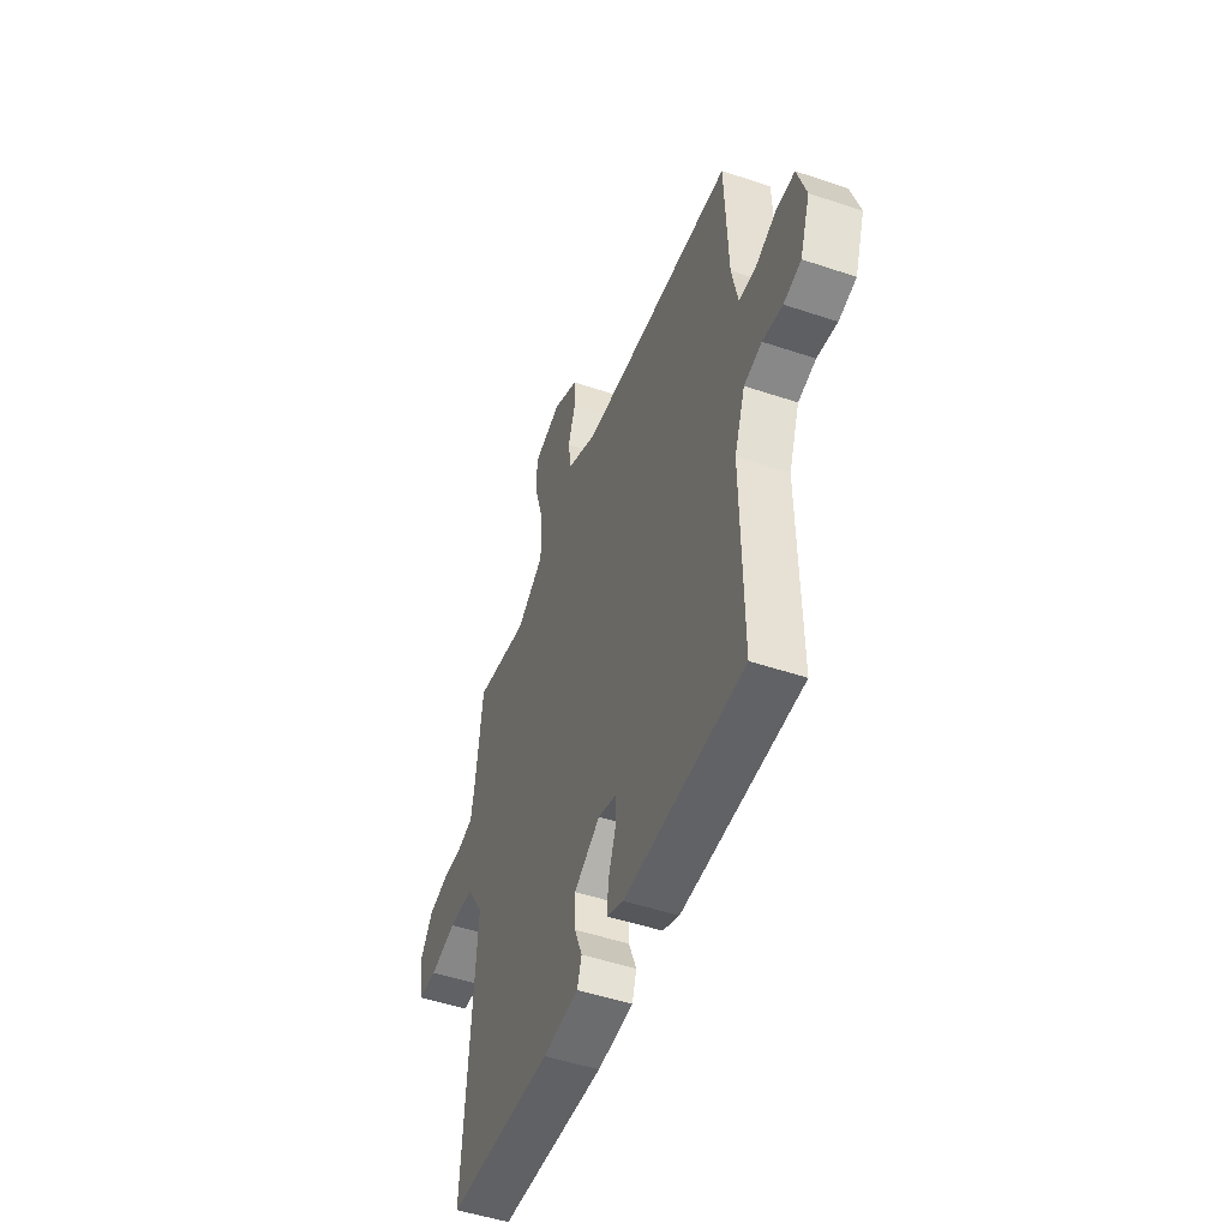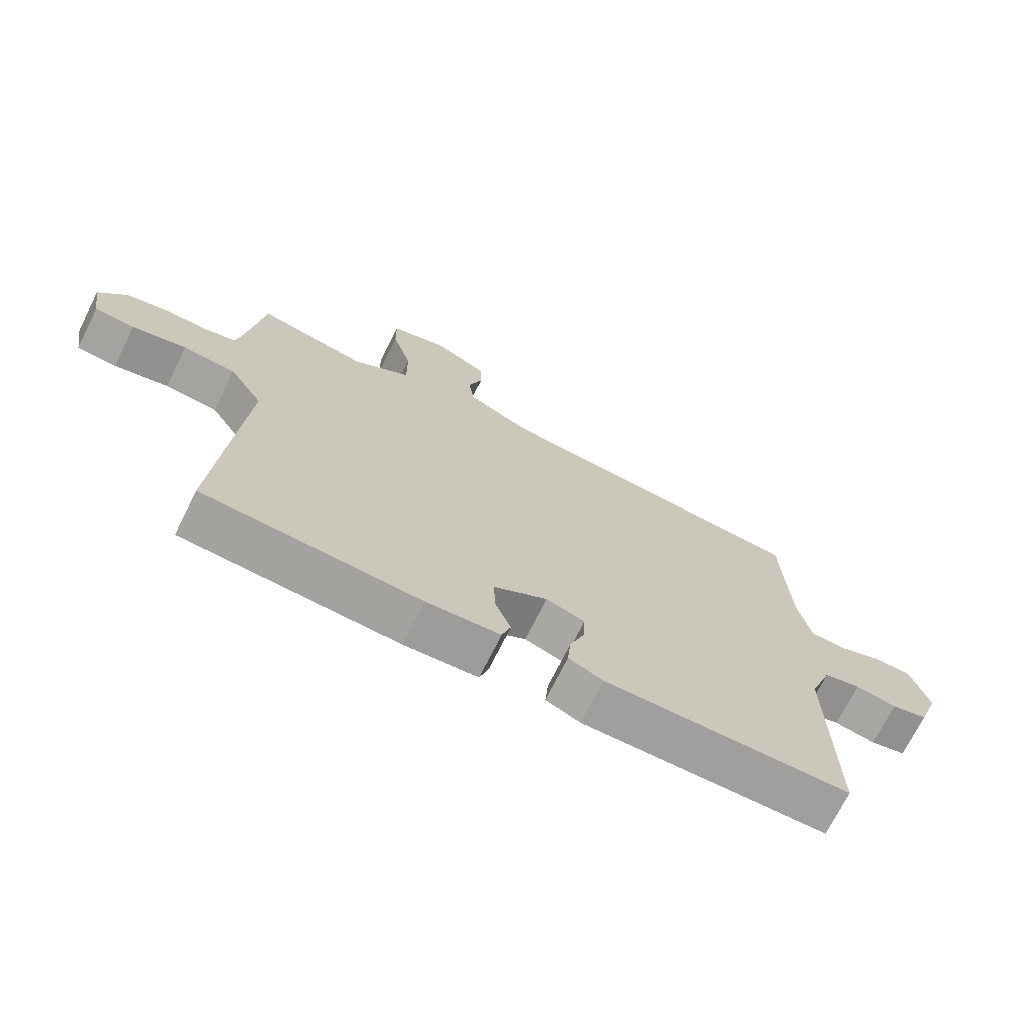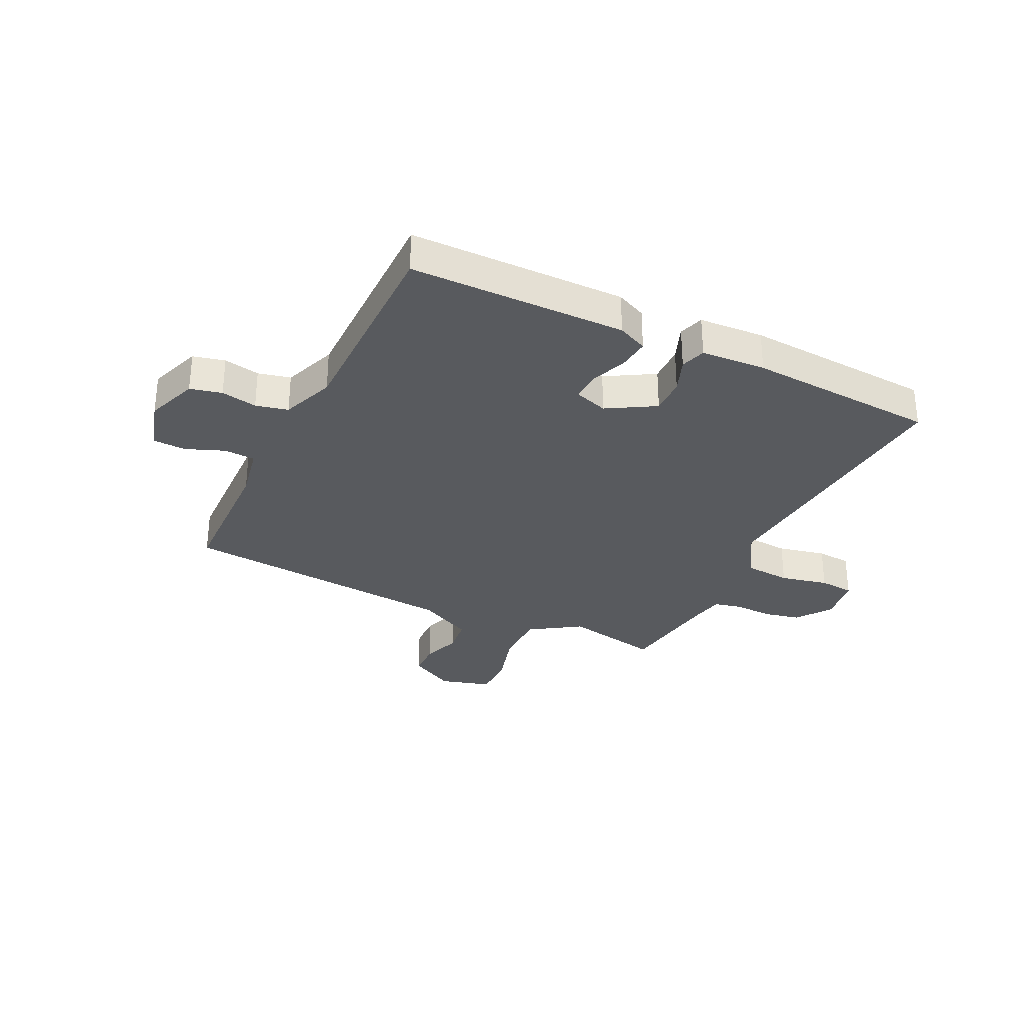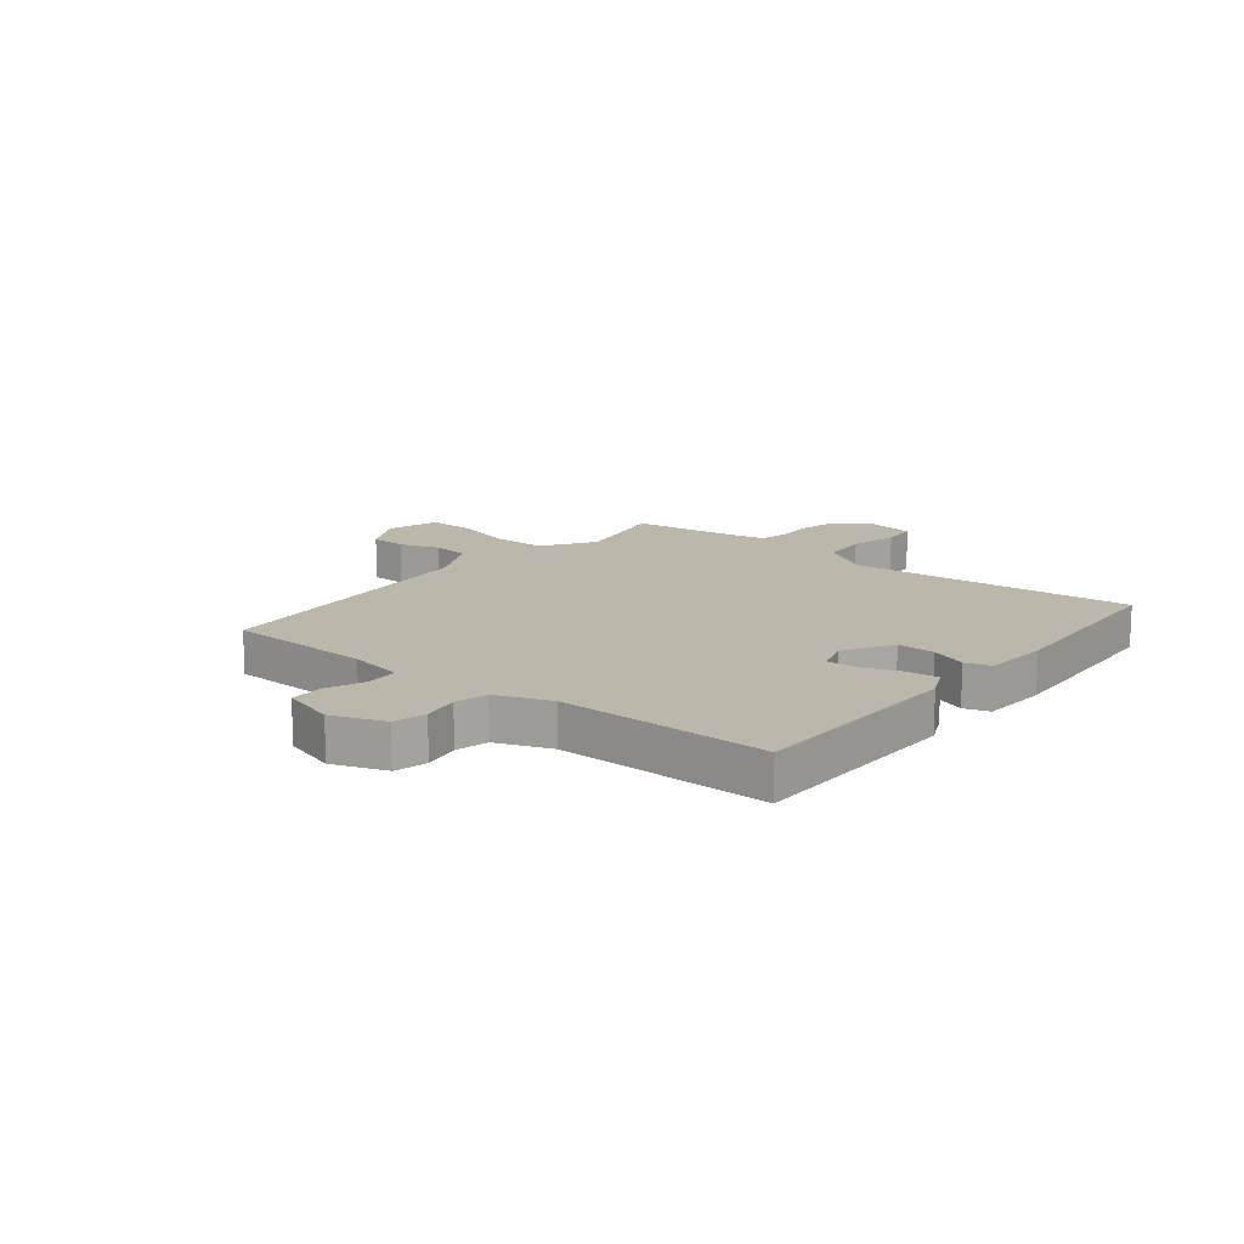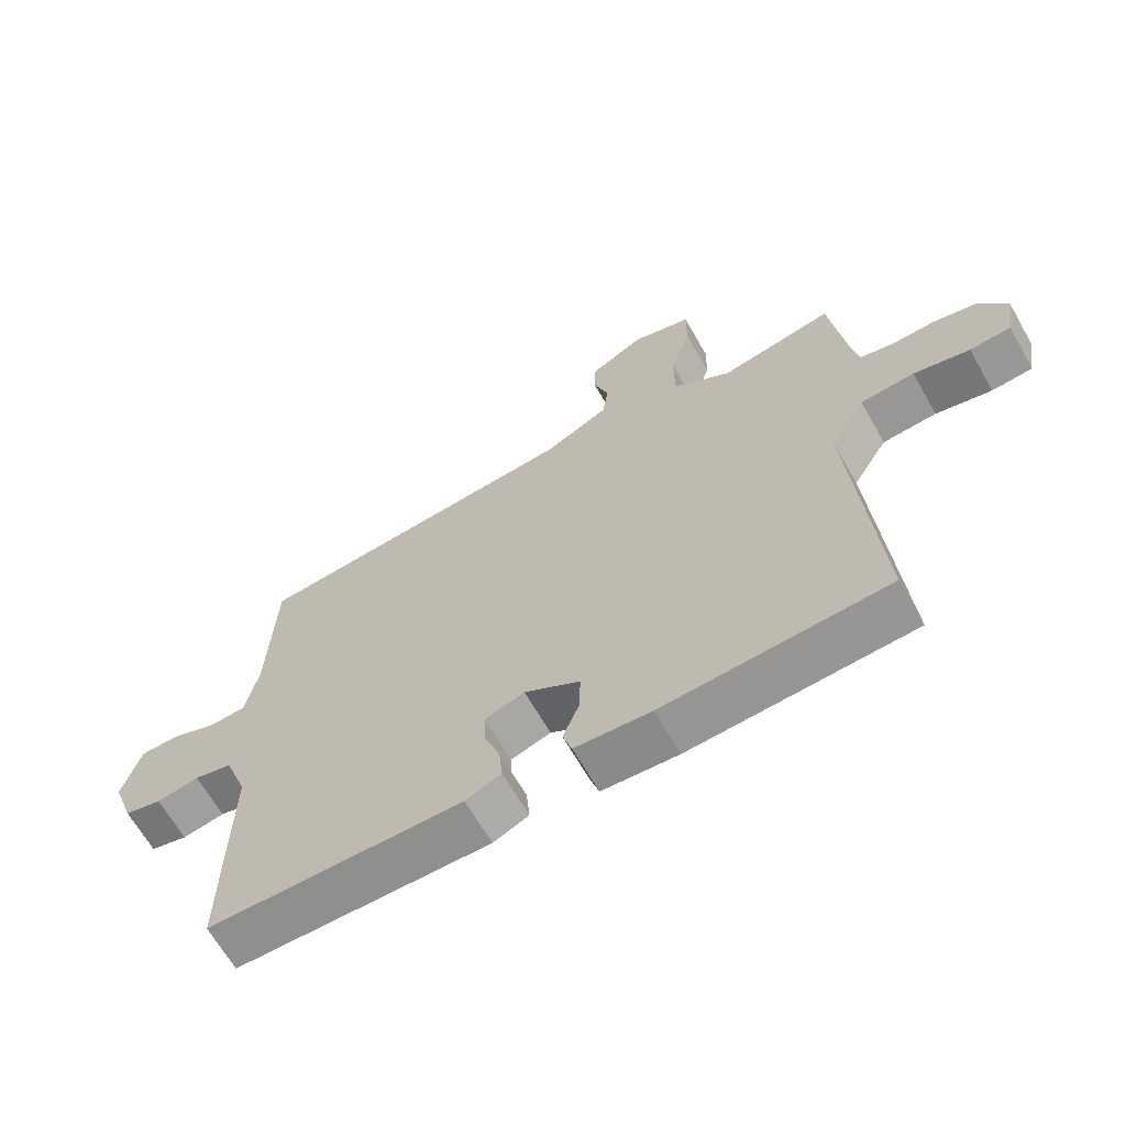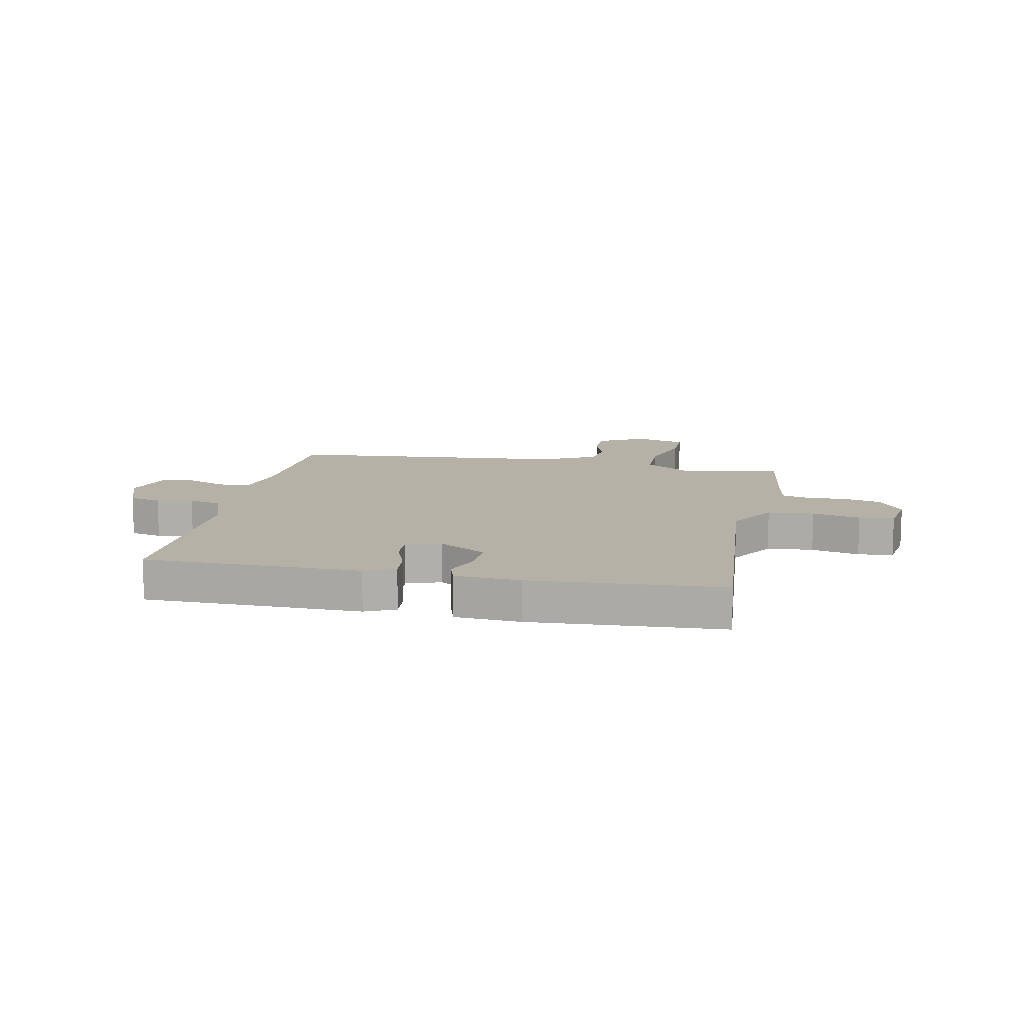
<metadata>
{"format":"obj","ext":"obj","renderer":"f3d","projection":"perspective","resolution":1024,"background":"white","views":[{"elev":-49.8,"azim":69.7,"up":"+Z"},{"elev":-71.6,"azim":-26.4,"up":"+Z"},{"elev":-31.1,"azim":153.6,"up":"+Y"},{"elev":14.5,"azim":128.5,"up":"+Y"},{"elev":-65.8,"azim":-150.3,"up":"+Z"},{"elev":12.1,"azim":-168.9,"up":"+Y"}]}
</metadata>
<code>
v 0.5 0.07 -0.5
v 0.113 0.07 -0.506
v 0.059 0.07 -0.482
v 0.064 0.07 -0.426
v 0.088 0.07 -0.36
v 0.09 0.07 -0.306
v 0.029 0.07 -0.286
v -0.056 0.07 -0.337
v -0.054 0.07 -0.403
v -0.029 0.07 -0.466
v -0.043 0.07 -0.511
v -0.159 0.07 -0.519
v -0.5 0.07 -0.5
v -0.463 0.07 0
v -0.517 0.07 0.087
v -0.6 0.07 0.093
v -0.686 0.07 0.073
v -0.749 0.07 0.078
v -0.763 0.07 0.162
v -0.719 0.07 0.226
v -0.653 0.07 0.241
v -0.585 0.07 0.239
v -0.535 0.07 0.251
v -0.524 0.07 0.31
v -0.5 0.07 0.5
v -0.326 0.07 0.466
v -0.236 0.07 0.526
v -0.236 0.07 0.624
v -0.267 0.07 0.728
v -0.268 0.07 0.808
v -0.176 0.07 0.835
v -0.093 0.07 0.791
v -0.091 0.07 0.728
v -0.114 0.07 0.657
v -0.105 0.07 0.592
v -0.006 0.07 0.543
v 0.5 0.07 0.5
v 0.51 0.07 0.244
v 0.53 0.07 0.148
v 0.586 0.07 0.145
v 0.655 0.07 0.173
v 0.714 0.07 0.171
v 0.743 0.07 0.077
v 0.71 0.07 -0.017
v 0.653 0.07 -0.031
v 0.588 0.07 -0.019
v 0.53 0.07 -0.033
v 0.495 0.07 -0.129
v 0.5 0 -0.5
v 0.113 0 -0.506
v 0.059 0 -0.482
v 0.064 0 -0.426
v 0.088 0 -0.36
v 0.09 0 -0.306
v 0.029 0 -0.286
v -0.056 0 -0.337
v -0.054 0 -0.403
v -0.029 0 -0.466
v -0.043 0 -0.511
v -0.159 0 -0.519
v -0.5 0 -0.5
v -0.463 0 0
v -0.517 0 0.087
v -0.6 0 0.093
v -0.686 0 0.073
v -0.749 0 0.078
v -0.763 0 0.162
v -0.719 0 0.226
v -0.653 0 0.241
v -0.585 0 0.239
v -0.535 0 0.251
v -0.524 0 0.31
v -0.5 0 0.5
v -0.326 0 0.466
v -0.236 0 0.526
v -0.236 0 0.624
v -0.267 0 0.728
v -0.268 0 0.808
v -0.176 0 0.835
v -0.093 0 0.791
v -0.091 0 0.728
v -0.114 0 0.657
v -0.105 0 0.592
v -0.006 0 0.543
v 0.5 0 0.5
v 0.51 0 0.244
v 0.53 0 0.148
v 0.586 0 0.145
v 0.655 0 0.173
v 0.714 0 0.171
v 0.743 0 0.077
v 0.71 0 -0.017
v 0.653 0 -0.031
v 0.588 0 -0.019
v 0.53 0 -0.033
v 0.495 0 -0.129
f 44 45 46
f 43 44 46
f 42 43 46
f 41 42 46
f 40 41 46
f 39 40 46 47
f 38 39 47 48
f 36 37 38 48
f 32 33 34
f 31 32 34
f 30 31 34
f 29 30 34
f 28 29 34
f 27 28 34 35
f 36 48 1
f 35 36 1
f 27 35 1
f 26 27 1
f 20 21 22
f 19 20 22
f 18 19 22
f 17 18 22
f 16 17 22
f 15 16 22 23
f 14 15 23 24
f 12 13 14
f 11 12 14
f 10 11 14
f 9 10 14
f 24 25 26
f 14 24 26
f 9 14 26
f 8 9 26
f 3 4 5
f 2 3 5
f 1 2 5
f 1 5 6
f 26 1 6
f 7 8 26
f 6 7 26
f 94 93 92
f 94 92 91
f 94 91 90
f 94 90 89
f 94 89 88
f 95 94 88 87
f 96 95 87 86
f 96 86 85 84
f 82 81 80
f 82 80 79
f 82 79 78
f 82 78 77
f 82 77 76
f 83 82 76 75
f 49 96 84
f 49 84 83
f 49 83 75
f 49 75 74
f 70 69 68
f 70 68 67
f 70 67 66
f 70 66 65
f 70 65 64
f 71 70 64 63
f 72 71 63 62
f 62 61 60
f 62 60 59
f 62 59 58
f 62 58 57
f 74 73 72
f 74 72 62
f 74 62 57
f 74 57 56
f 53 52 51
f 53 51 50
f 53 50 49
f 54 53 49
f 54 49 74
f 74 56 55
f 74 55 54
f 1 49 50 2
f 2 50 51 3
f 3 51 52 4
f 4 52 53 5
f 5 53 54 6
f 6 54 55 7
f 7 55 56 8
f 8 56 57 9
f 9 57 58 10
f 10 58 59 11
f 11 59 60 12
f 12 60 61 13
f 13 61 62 14
f 14 62 63 15
f 15 63 64 16
f 16 64 65 17
f 17 65 66 18
f 18 66 67 19
f 19 67 68 20
f 20 68 69 21
f 21 69 70 22
f 22 70 71 23
f 23 71 72 24
f 24 72 73 25
f 25 73 74 26
f 26 74 75 27
f 27 75 76 28
f 28 76 77 29
f 29 77 78 30
f 30 78 79 31
f 31 79 80 32
f 32 80 81 33
f 33 81 82 34
f 34 82 83 35
f 35 83 84 36
f 36 84 85 37
f 37 85 86 38
f 38 86 87 39
f 39 87 88 40
f 40 88 89 41
f 41 89 90 42
f 42 90 91 43
f 43 91 92 44
f 44 92 93 45
f 45 93 94 46
f 46 94 95 47
f 47 95 96 48
f 48 96 49 1

</code>
